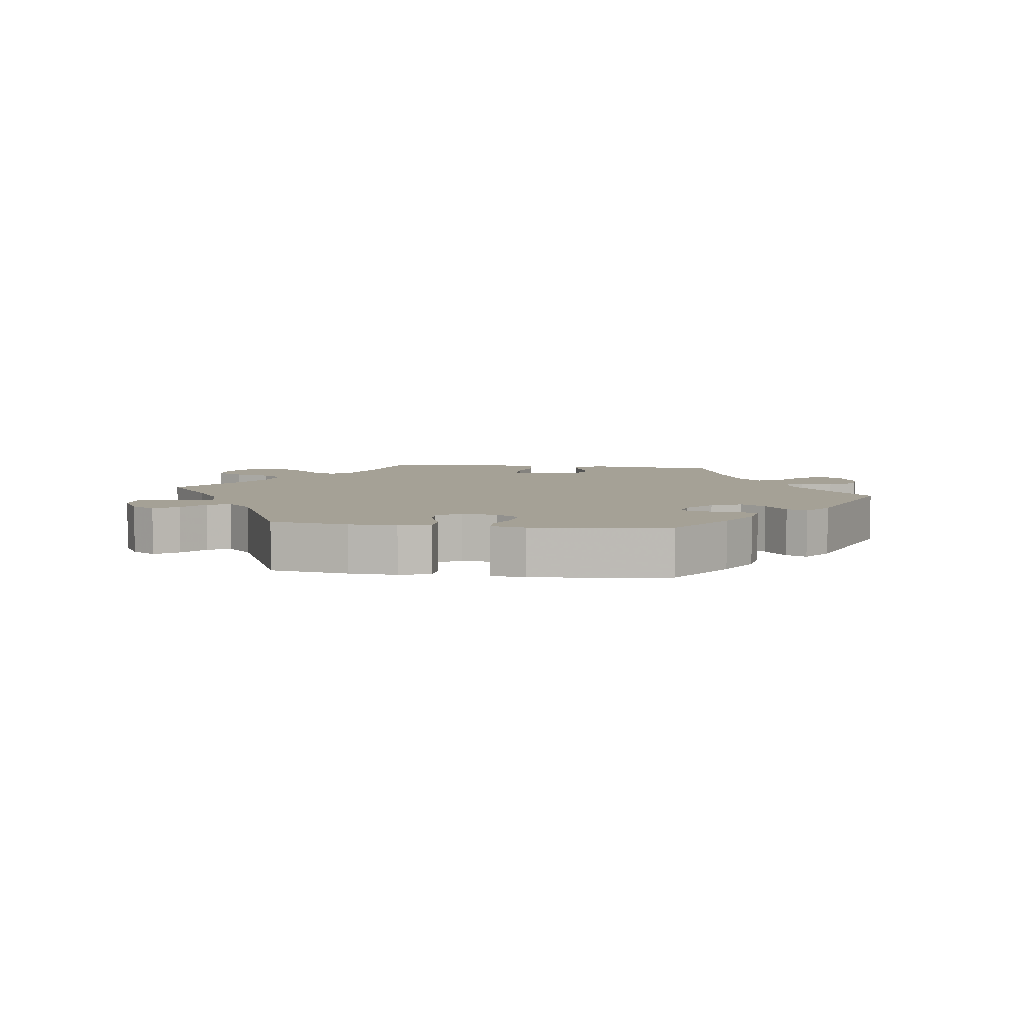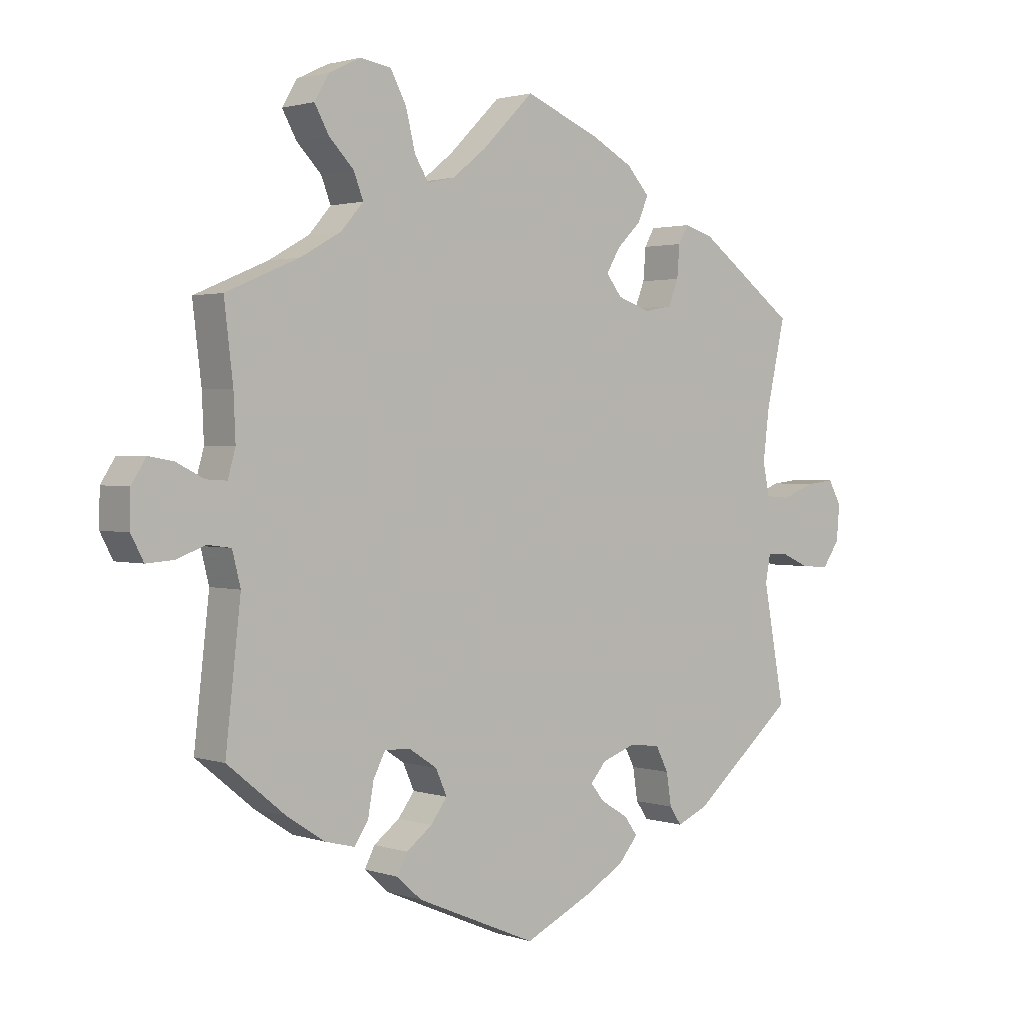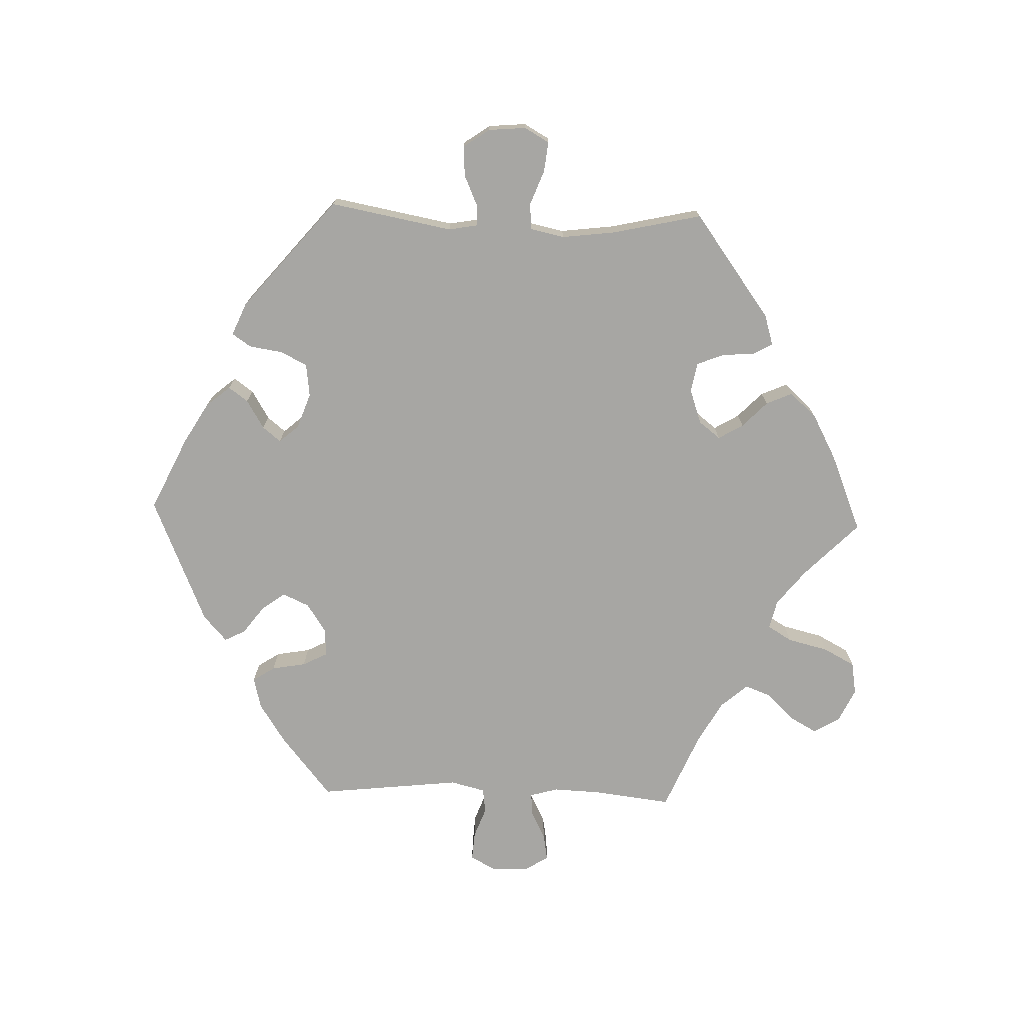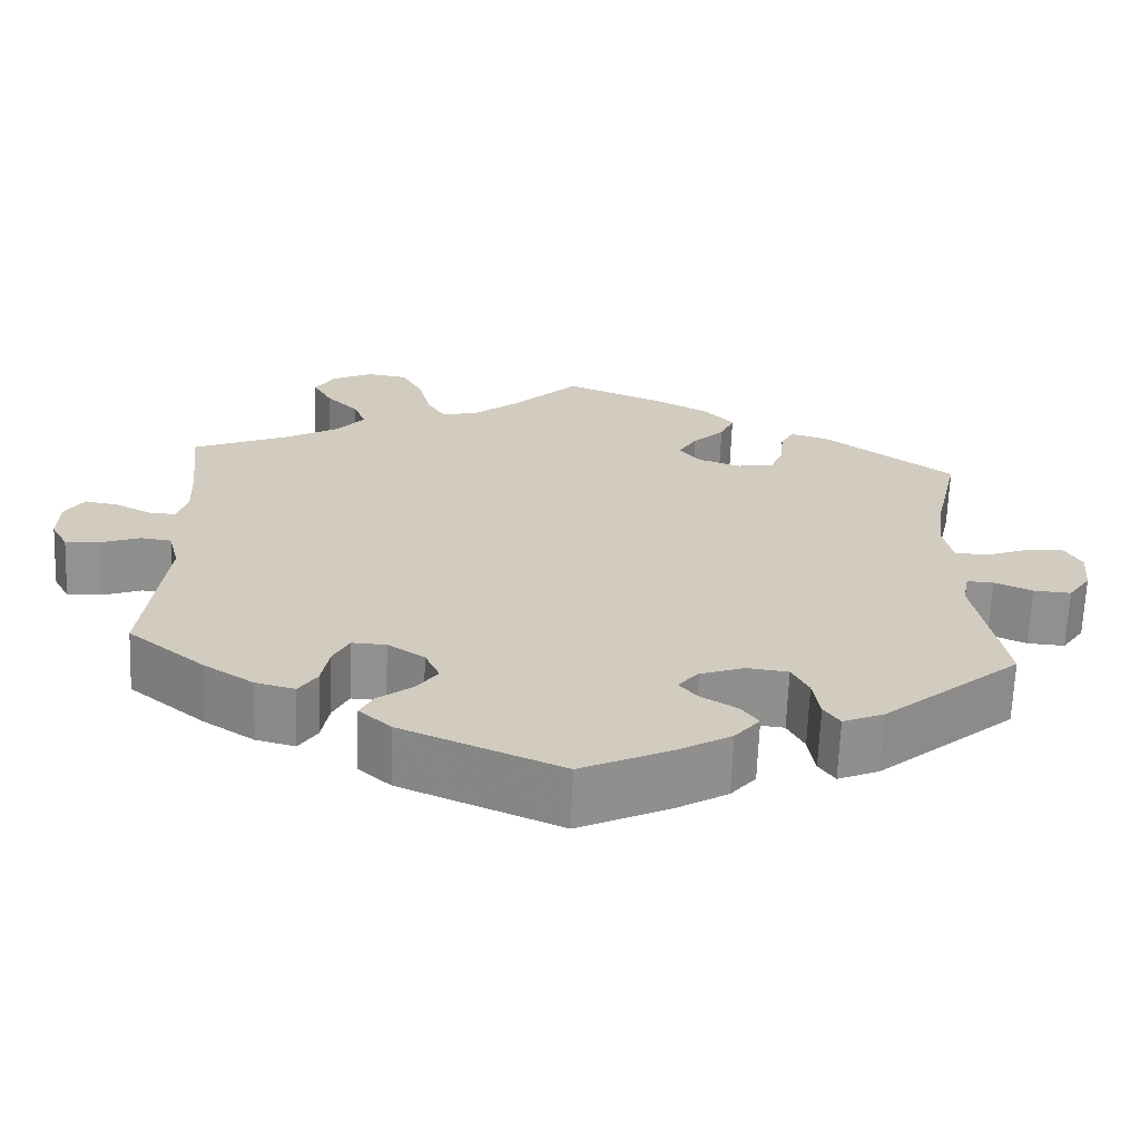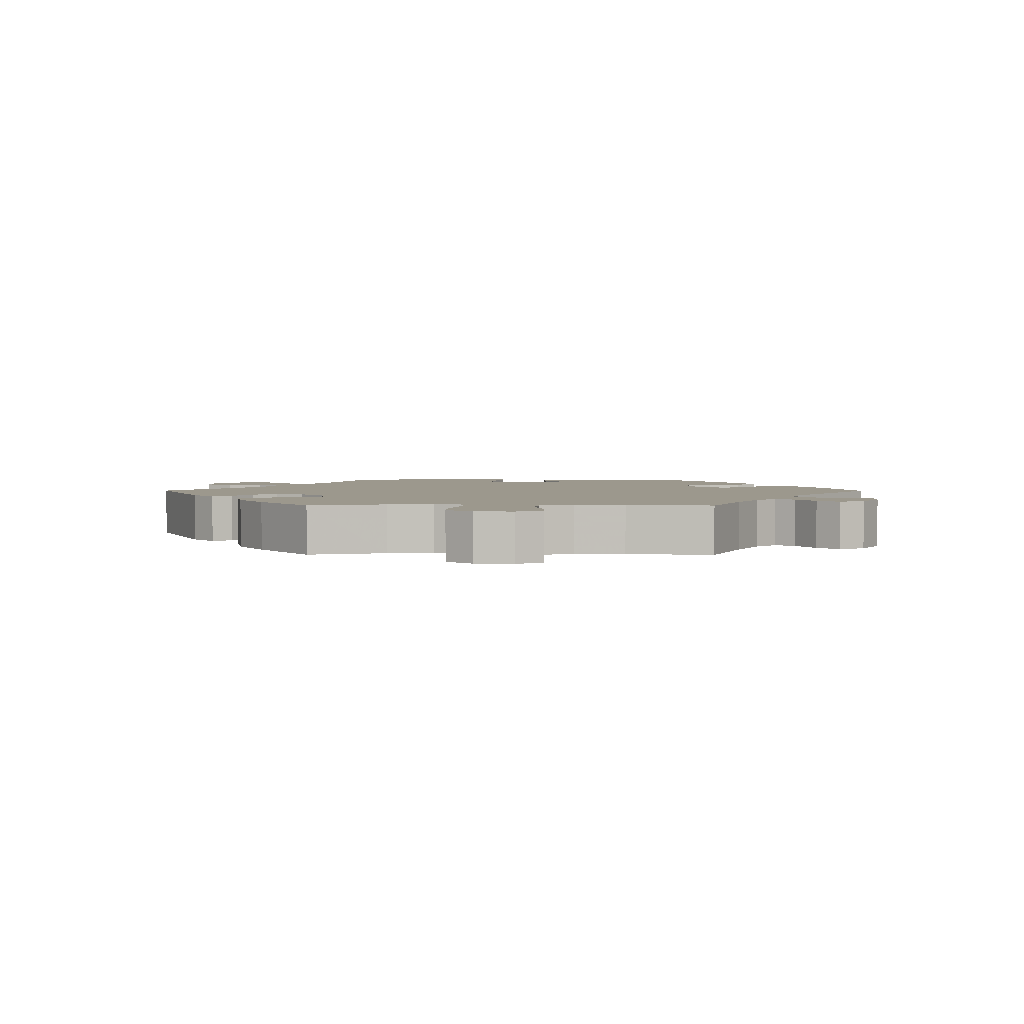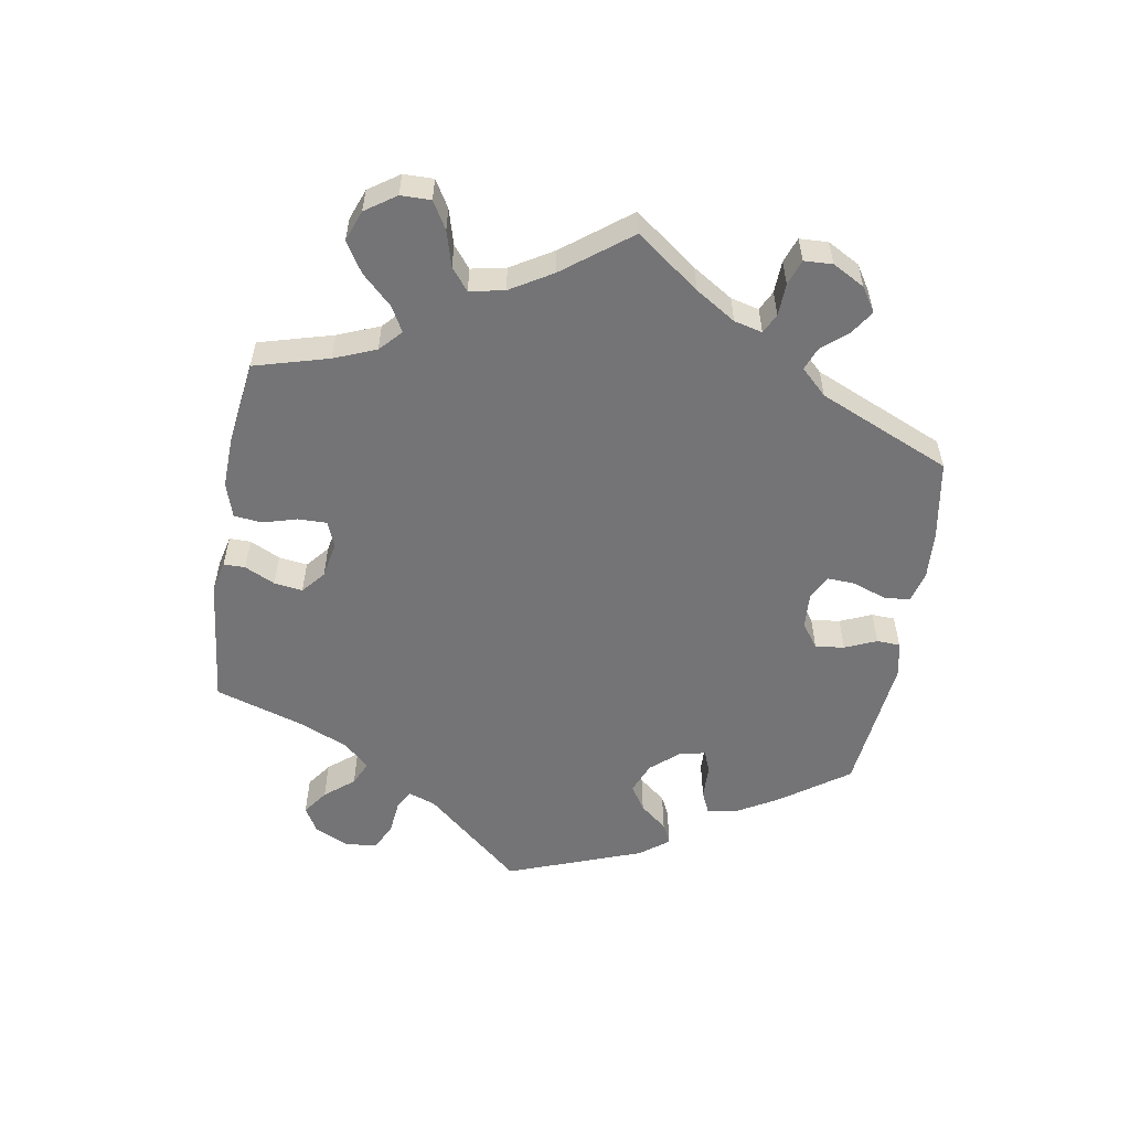
<metadata>
{"format":"obj","ext":"obj","renderer":"f3d","projection":"perspective","resolution":1024,"background":"white","views":[{"elev":6.0,"azim":157.5,"up":"+Y"},{"elev":1.8,"azim":139.2,"up":"+Z"},{"elev":-74.2,"azim":-91.9,"up":"+Y"},{"elev":-66.2,"azim":177.8,"up":"+Z"},{"elev":3.0,"azim":30.5,"up":"+Y"},{"elev":-56.3,"azim":50.6,"up":"+Y"}]}
</metadata>
<code>
v -0.346 0.07 0.403
v -0.3 0.07 0.417
v -0.284 0.07 0.389
v -0.28 0.07 0.339
v -0.264 0.07 0.299
v -0.22 0.07 0.291
v -0.168 0.07 0.309
v -0.143 0.07 0.341
v -0.165 0.07 0.378
v -0.203 0.07 0.415
v -0.22 0.07 0.454
v -0.184 0.07 0.494
v -0.117 0.07 0.53
v 0 0.07 0.578
v 0.082 0.07 0.497
v 0.135 0.07 0.455
v 0.178 0.07 0.445
v 0.2 0.07 0.481
v 0.215 0.07 0.542
v 0.24 0.07 0.589
v 0.289 0.07 0.597
v 0.339 0.07 0.573
v 0.362 0.07 0.534
v 0.339 0.07 0.493
v 0.3 0.07 0.453
v 0.285 0.07 0.414
v 0.32 0.07 0.374
v 0.384 0.07 0.338
v 0.5 0.07 0.289
v 0.486 0.07 0.172
v 0.483 0.07 0.101
v 0.495 0.07 0.059
v 0.528 0.07 0.061
v 0.571 0.07 0.083
v 0.611 0.07 0.09
v 0.634 0.07 0.054
v 0.635 0.07 -0.001
v 0.615 0.07 -0.039
v 0.572 0.07 -0.036
v 0.526 0.07 -0.019
v 0.489 0.07 -0.024
v 0.476 0.07 -0.076
v 0.5 0.07 -0.289
v 0.408 0.07 -0.364
v 0.348 0.07 -0.403
v 0.301 0.07 -0.415
v 0.279 0.07 -0.382
v 0.27 0.07 -0.331
v 0.251 0.07 -0.294
v 0.21 0.07 -0.296
v 0.166 0.07 -0.325
v 0.148 0.07 -0.365
v 0.174 0.07 -0.4
v 0.215 0.07 -0.431
v 0.231 0.07 -0.462
v 0.192 0.07 -0.497
v 0.001 0.07 -0.578
v -0.109 0.07 -0.526
v -0.17 0.07 -0.49
v -0.2 0.07 -0.454
v -0.179 0.07 -0.425
v -0.136 0.07 -0.399
v -0.114 0.07 -0.372
v -0.139 0.07 -0.343
v -0.192 0.07 -0.324
v -0.241 0.07 -0.33
v -0.261 0.07 -0.369
v -0.269 0.07 -0.42
v -0.288 0.07 -0.448
v -0.337 0.07 -0.427
v -0.501 0.07 -0.289
v -0.467 0.07 -0.105
v -0.475 0.07 -0.062
v -0.507 0.07 -0.063
v -0.552 0.07 -0.083
v -0.597 0.07 -0.086
v -0.624 0.07 -0.047
v -0.629 0.07 0.009
v -0.608 0.07 0.046
v -0.563 0.07 0.041
v -0.511 0.07 0.021
v -0.472 0.07 0.024
v -0.461 0.07 0.075
v -0.471 0.07 0.155
v -0.501 0.07 0.289
v -0.346 0 0.403
v -0.3 0 0.417
v -0.284 0 0.389
v -0.28 0 0.339
v -0.264 0 0.299
v -0.22 0 0.291
v -0.168 0 0.309
v -0.143 0 0.341
v -0.165 0 0.378
v -0.203 0 0.415
v -0.22 0 0.454
v -0.184 0 0.494
v -0.117 0 0.53
v 0 0 0.578
v 0.082 0 0.497
v 0.135 0 0.455
v 0.178 0 0.445
v 0.2 0 0.481
v 0.215 0 0.542
v 0.24 0 0.589
v 0.289 0 0.597
v 0.339 0 0.573
v 0.362 0 0.534
v 0.339 0 0.493
v 0.3 0 0.453
v 0.285 0 0.414
v 0.32 0 0.374
v 0.384 0 0.338
v 0.5 0 0.289
v 0.486 0 0.172
v 0.483 0 0.101
v 0.495 0 0.059
v 0.528 0 0.061
v 0.571 0 0.083
v 0.611 0 0.09
v 0.634 0 0.054
v 0.635 0 -0.001
v 0.615 0 -0.039
v 0.572 0 -0.036
v 0.526 0 -0.019
v 0.489 0 -0.024
v 0.476 0 -0.076
v 0.5 0 -0.289
v 0.408 0 -0.364
v 0.348 0 -0.403
v 0.301 0 -0.415
v 0.279 0 -0.382
v 0.27 0 -0.331
v 0.251 0 -0.294
v 0.21 0 -0.296
v 0.166 0 -0.325
v 0.148 0 -0.365
v 0.174 0 -0.4
v 0.215 0 -0.431
v 0.231 0 -0.462
v 0.192 0 -0.497
v 0.001 0 -0.578
v -0.109 0 -0.526
v -0.17 0 -0.49
v -0.2 0 -0.454
v -0.179 0 -0.425
v -0.136 0 -0.399
v -0.114 0 -0.372
v -0.139 0 -0.343
v -0.192 0 -0.324
v -0.241 0 -0.33
v -0.261 0 -0.369
v -0.269 0 -0.42
v -0.288 0 -0.448
v -0.337 0 -0.427
v -0.501 0 -0.289
v -0.467 0 -0.105
v -0.475 0 -0.062
v -0.507 0 -0.063
v -0.552 0 -0.083
v -0.597 0 -0.086
v -0.624 0 -0.047
v -0.629 0 0.009
v -0.608 0 0.046
v -0.563 0 0.041
v -0.511 0 0.021
v -0.472 0 0.024
v -0.461 0 0.075
v -0.471 0 0.155
v -0.501 0 0.289
f 84 85 1 2
f 83 84 2 3
f 82 83 3 4
f 78 79 80 81
f 78 81 82
f 77 78 82
f 74 75 76 77
f 73 74 77 82
f 72 73 82 4
f 67 68 69 70
f 66 67 70 71
f 65 66 71 72
f 59 60 61 62
f 59 62 63
f 58 59 63
f 57 58 63
f 56 57 63
f 53 54 55 56
f 52 53 56 63
f 51 52 63 64
f 45 46 47 48
f 45 48 49
f 42 43 44 45
f 41 42 45 49
f 37 38 39 40
f 37 40 41
f 36 37 41
f 33 34 35 36
f 32 33 36 41
f 31 32 41 49
f 28 29 30
f 27 28 30 31
f 26 27 31 49
f 22 23 24 25
f 22 25 26
f 21 22 26
f 18 19 20 21
f 17 18 21 26
f 16 17 26 49
f 12 13 14 15
f 9 10 11 12
f 8 9 12 15
f 7 8 15 16
f 65 72 4 5
f 50 51 64 65
f 50 65 5 6
f 7 16 49 50
f 6 7 50
f 87 86 170 169
f 88 87 169 168
f 89 88 168 167
f 166 165 164 163
f 167 166 163
f 167 163 162
f 162 161 160 159
f 167 162 159 158
f 89 167 158 157
f 155 154 153 152
f 156 155 152 151
f 157 156 151 150
f 147 146 145 144
f 148 147 144
f 148 144 143
f 148 143 142
f 148 142 141
f 141 140 139 138
f 148 141 138 137
f 149 148 137 136
f 133 132 131 130
f 134 133 130
f 130 129 128 127
f 134 130 127 126
f 125 124 123 122
f 126 125 122
f 126 122 121
f 121 120 119 118
f 126 121 118 117
f 134 126 117 116
f 115 114 113
f 116 115 113 112
f 134 116 112 111
f 110 109 108 107
f 111 110 107
f 111 107 106
f 106 105 104 103
f 111 106 103 102
f 134 111 102 101
f 100 99 98 97
f 97 96 95 94
f 100 97 94 93
f 101 100 93 92
f 90 89 157 150
f 150 149 136 135
f 91 90 150 135
f 135 134 101 92
f 135 92 91
f 1 86 87 2
f 2 87 88 3
f 3 88 89 4
f 4 89 90 5
f 5 90 91 6
f 6 91 92 7
f 7 92 93 8
f 8 93 94 9
f 9 94 95 10
f 10 95 96 11
f 11 96 97 12
f 12 97 98 13
f 13 98 99 14
f 14 99 100 15
f 15 100 101 16
f 16 101 102 17
f 17 102 103 18
f 18 103 104 19
f 19 104 105 20
f 20 105 106 21
f 21 106 107 22
f 22 107 108 23
f 23 108 109 24
f 24 109 110 25
f 25 110 111 26
f 26 111 112 27
f 27 112 113 28
f 28 113 114 29
f 29 114 115 30
f 30 115 116 31
f 31 116 117 32
f 32 117 118 33
f 33 118 119 34
f 34 119 120 35
f 35 120 121 36
f 36 121 122 37
f 37 122 123 38
f 38 123 124 39
f 39 124 125 40
f 40 125 126 41
f 41 126 127 42
f 42 127 128 43
f 43 128 129 44
f 44 129 130 45
f 45 130 131 46
f 46 131 132 47
f 47 132 133 48
f 48 133 134 49
f 49 134 135 50
f 50 135 136 51
f 51 136 137 52
f 52 137 138 53
f 53 138 139 54
f 54 139 140 55
f 55 140 141 56
f 56 141 142 57
f 57 142 143 58
f 58 143 144 59
f 59 144 145 60
f 60 145 146 61
f 61 146 147 62
f 62 147 148 63
f 63 148 149 64
f 64 149 150 65
f 65 150 151 66
f 66 151 152 67
f 67 152 153 68
f 68 153 154 69
f 69 154 155 70
f 70 155 156 71
f 71 156 157 72
f 72 157 158 73
f 73 158 159 74
f 74 159 160 75
f 75 160 161 76
f 76 161 162 77
f 77 162 163 78
f 78 163 164 79
f 79 164 165 80
f 80 165 166 81
f 81 166 167 82
f 82 167 168 83
f 83 168 169 84
f 84 169 170 85
f 85 170 86 1

</code>
